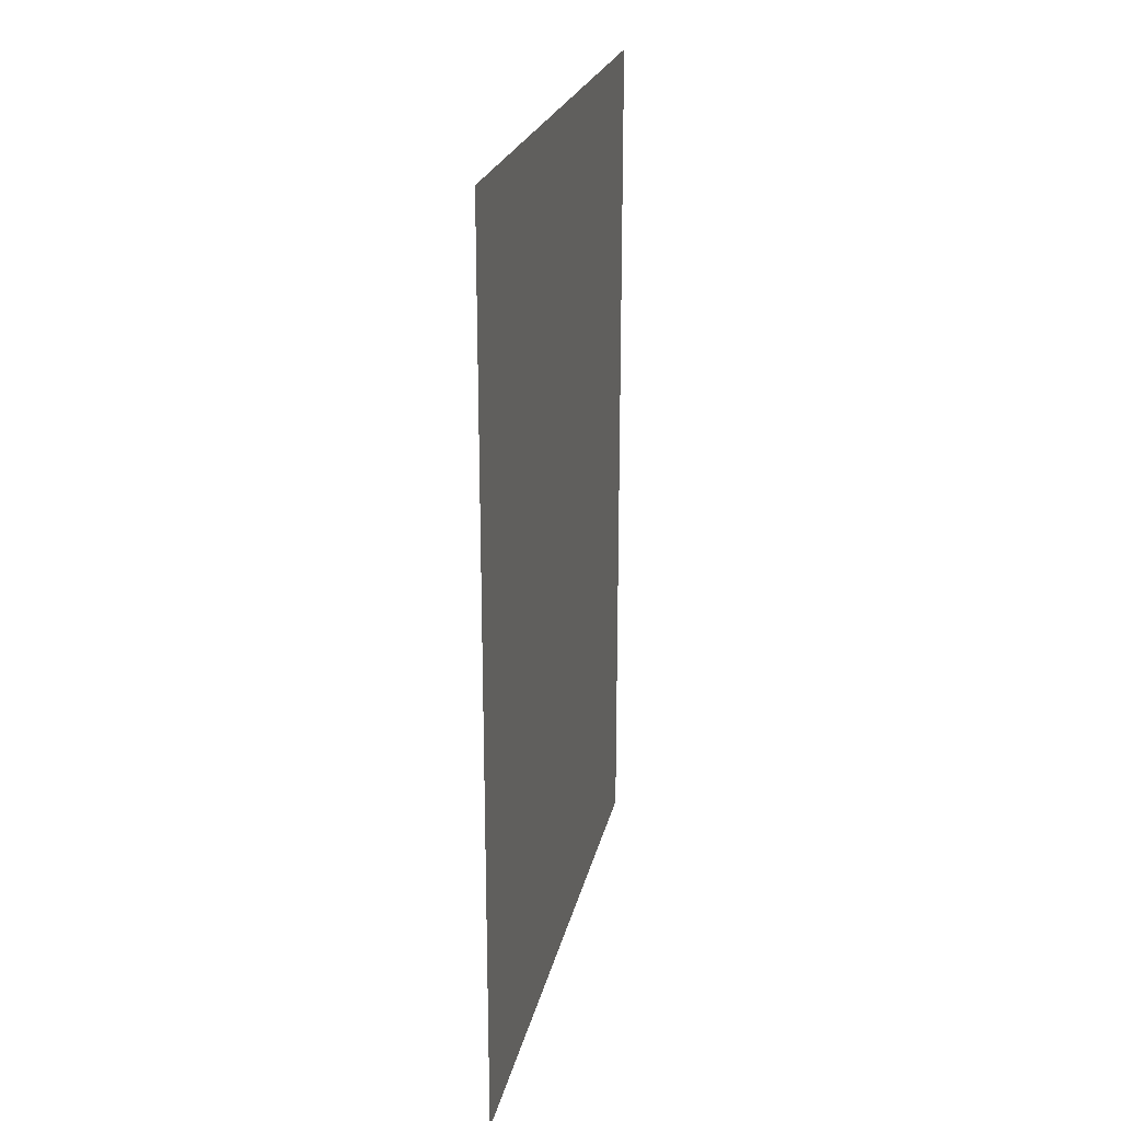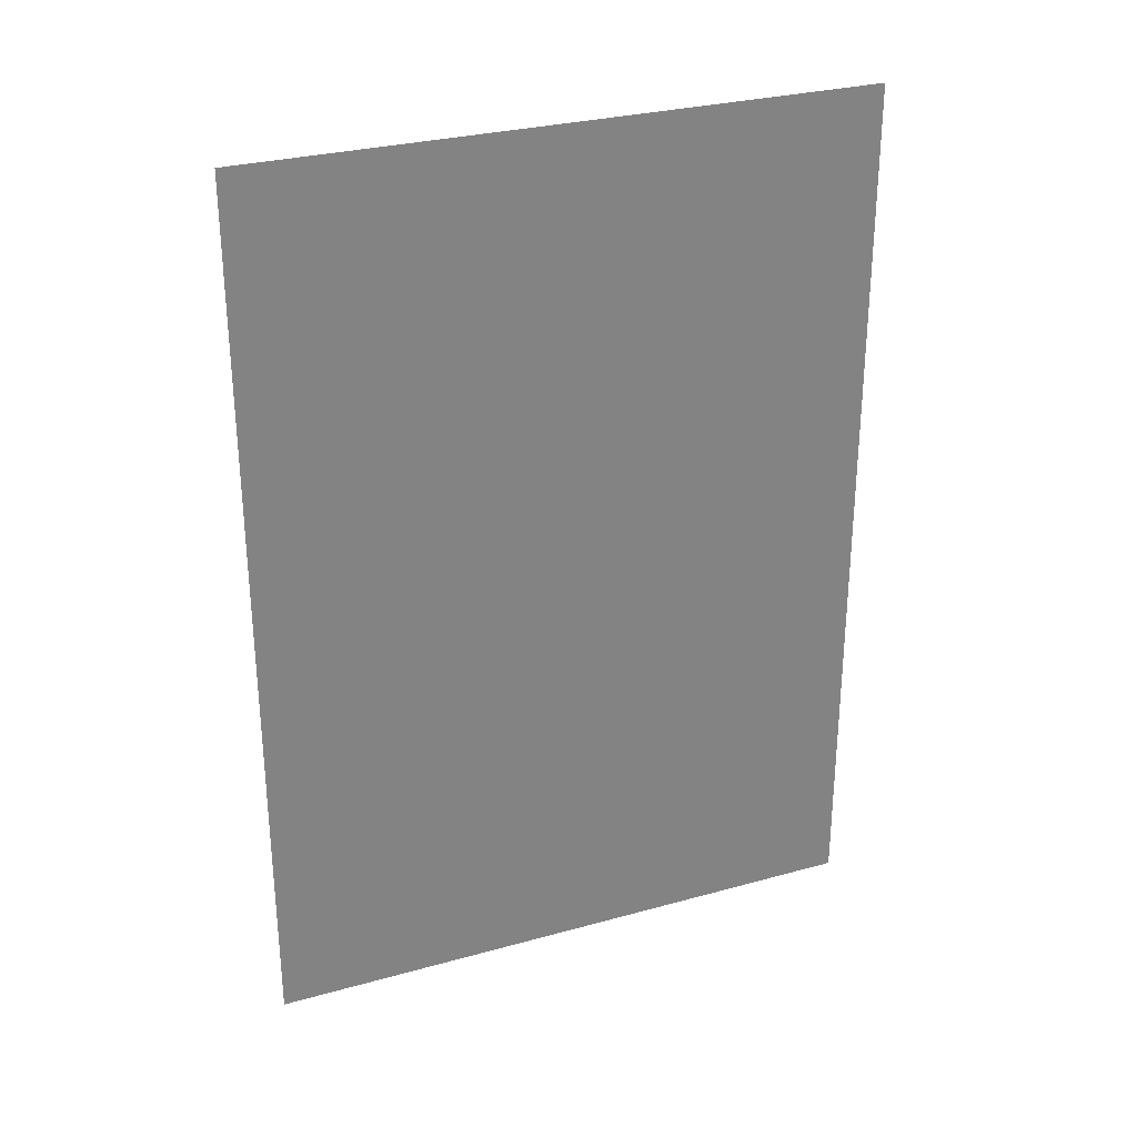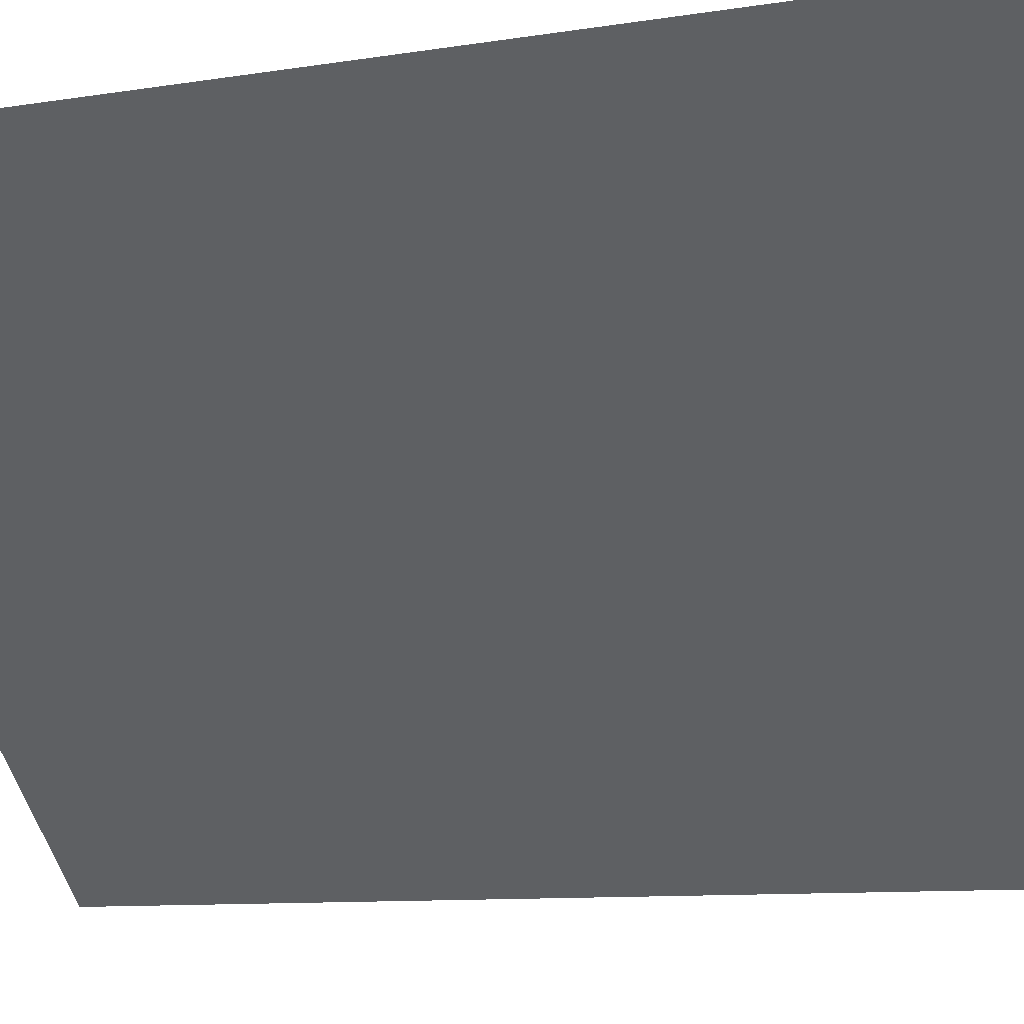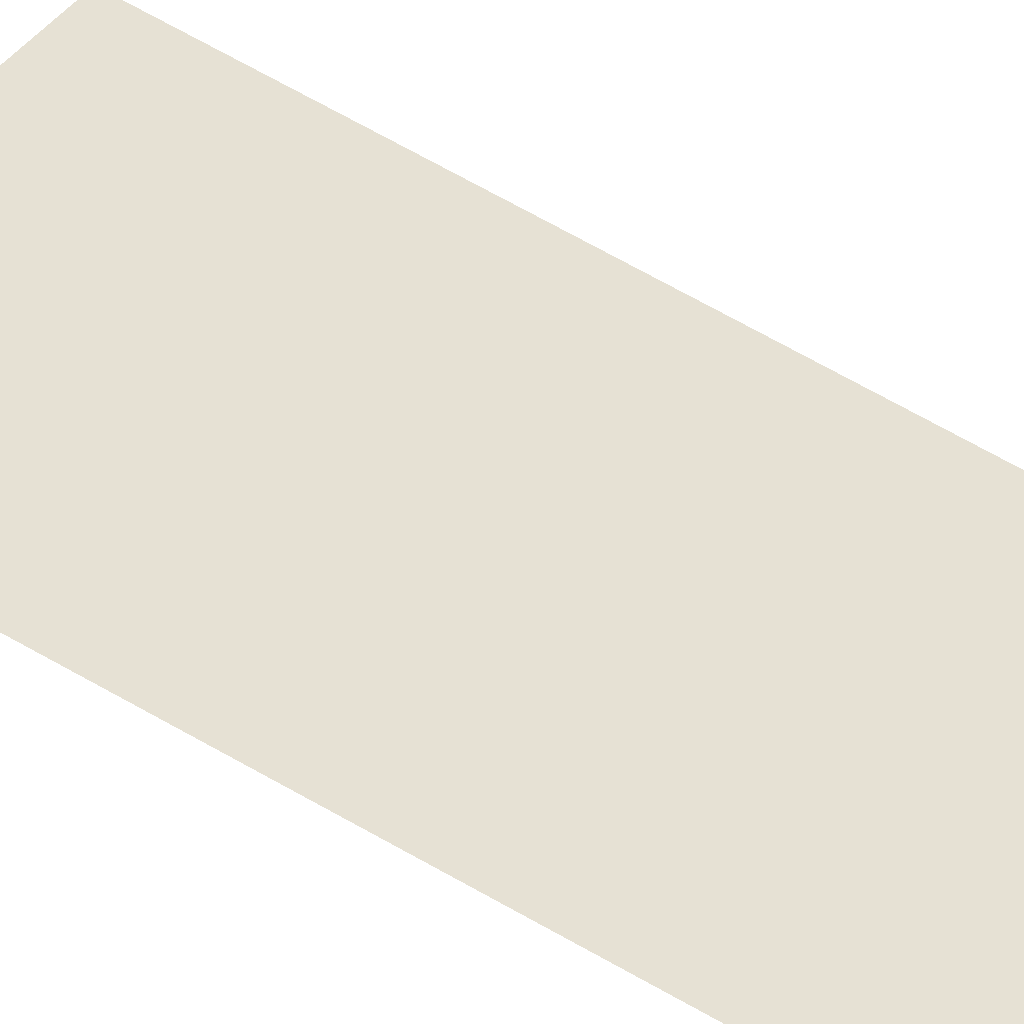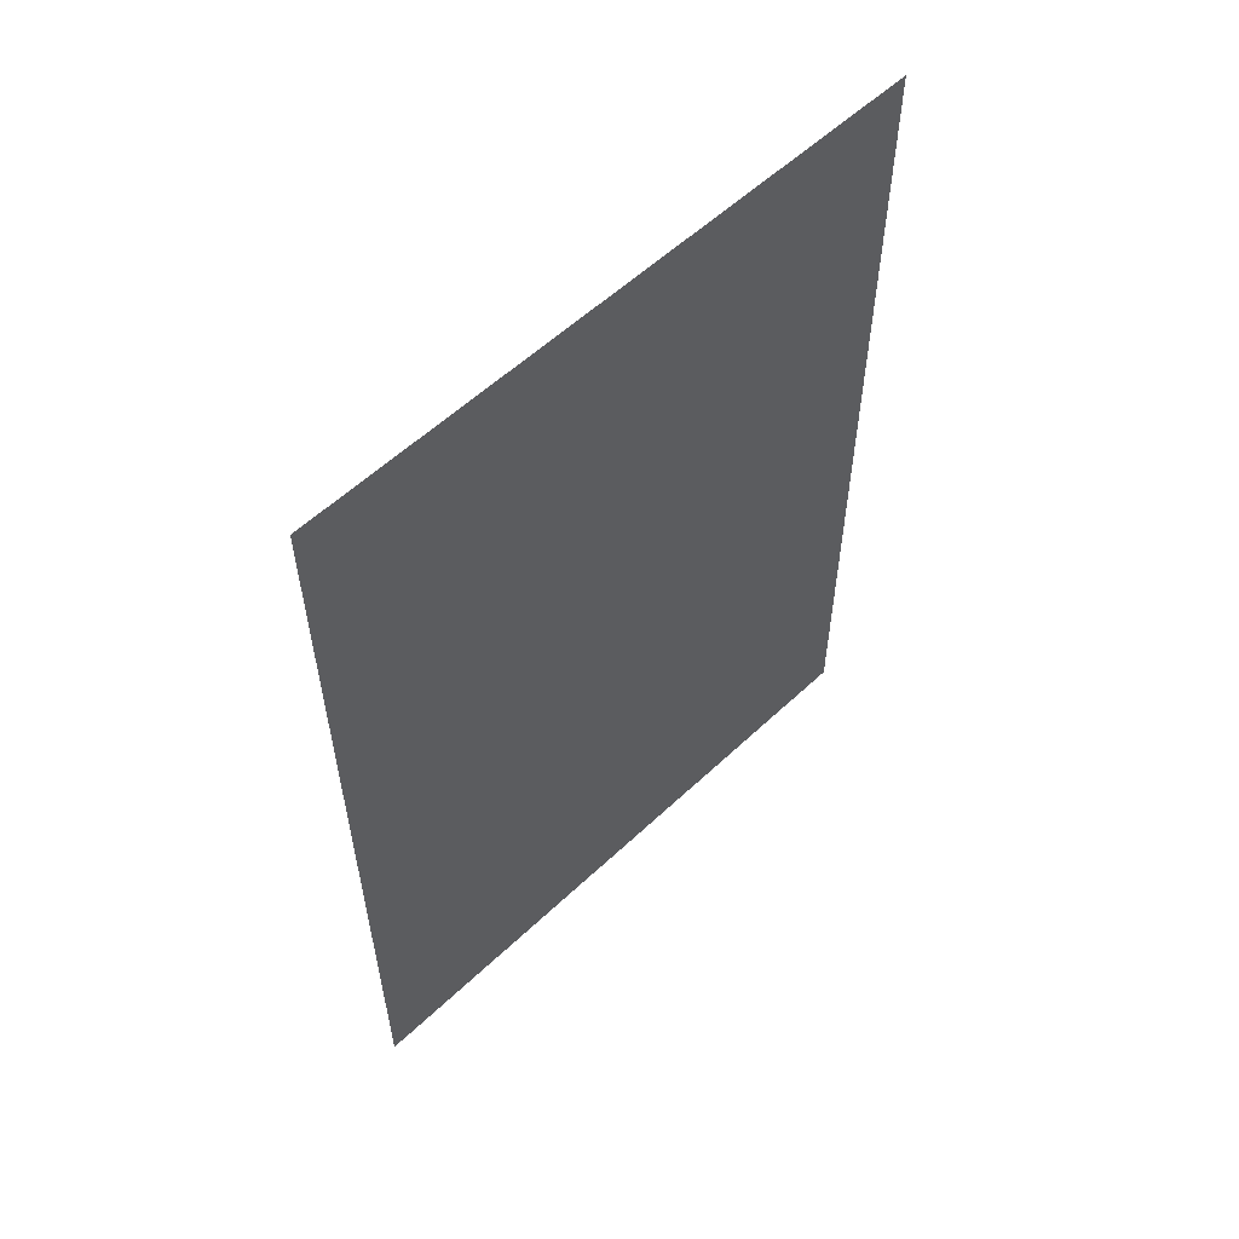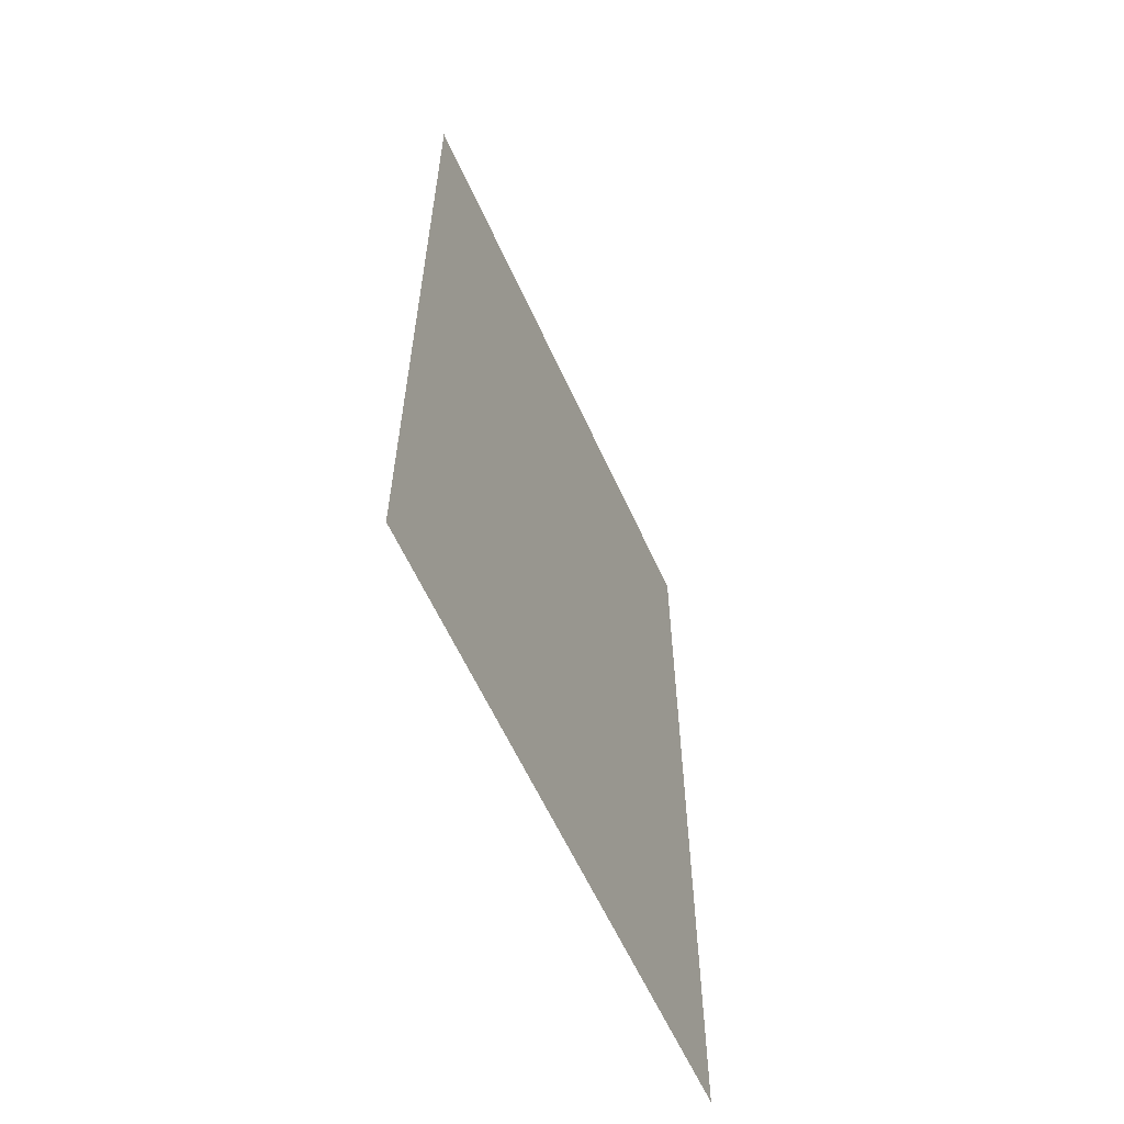
<metadata>
{"format":"obj","ext":"obj","renderer":"f3d","projection":"perspective","resolution":1024,"background":"white","views":[{"elev":23.0,"azim":147.1,"up":"+Y"},{"elev":29.3,"azim":22.7,"up":"+Y"},{"elev":-8.5,"azim":-64.3,"up":"+Z"},{"elev":79.8,"azim":-61.7,"up":"+Z"},{"elev":57.0,"azim":0.6,"up":"+Y"},{"elev":-60.4,"azim":-20.7,"up":"+Y"}]}
</metadata>
<code>
o Plane
v 1 0 -1
v 1e-06 0 -0
v 1 2 -1
v 1e-06 2 -1e-06
f 2 3 1
f 2 4 3

</code>
